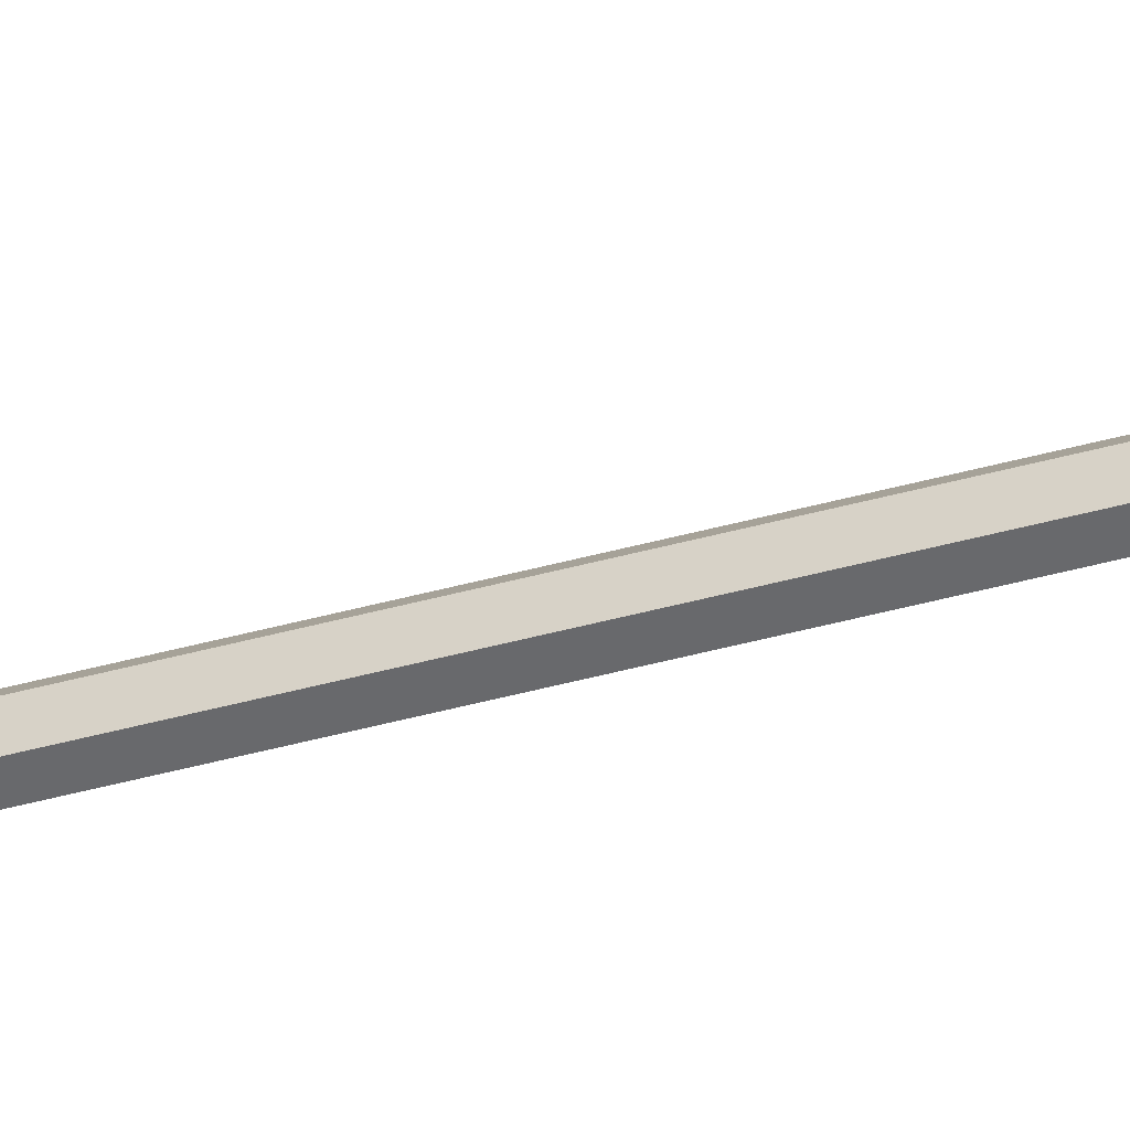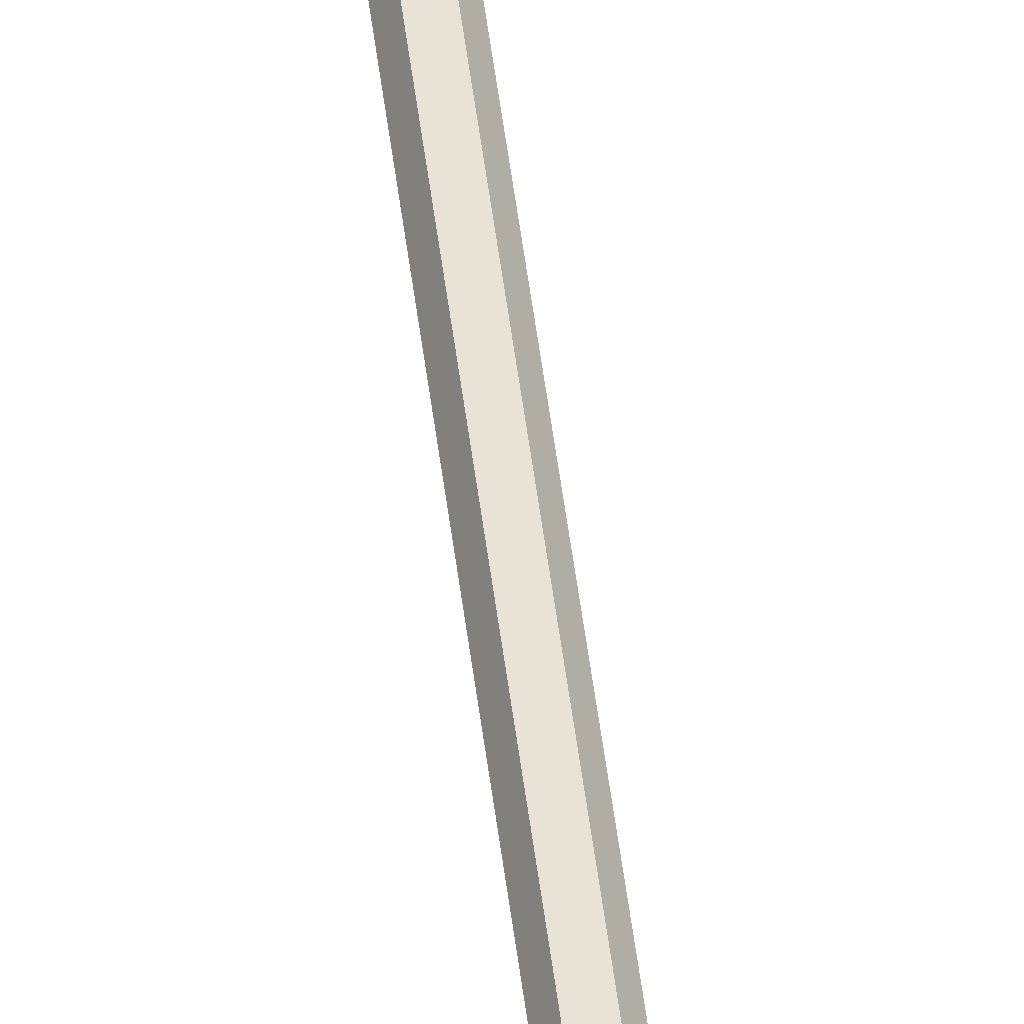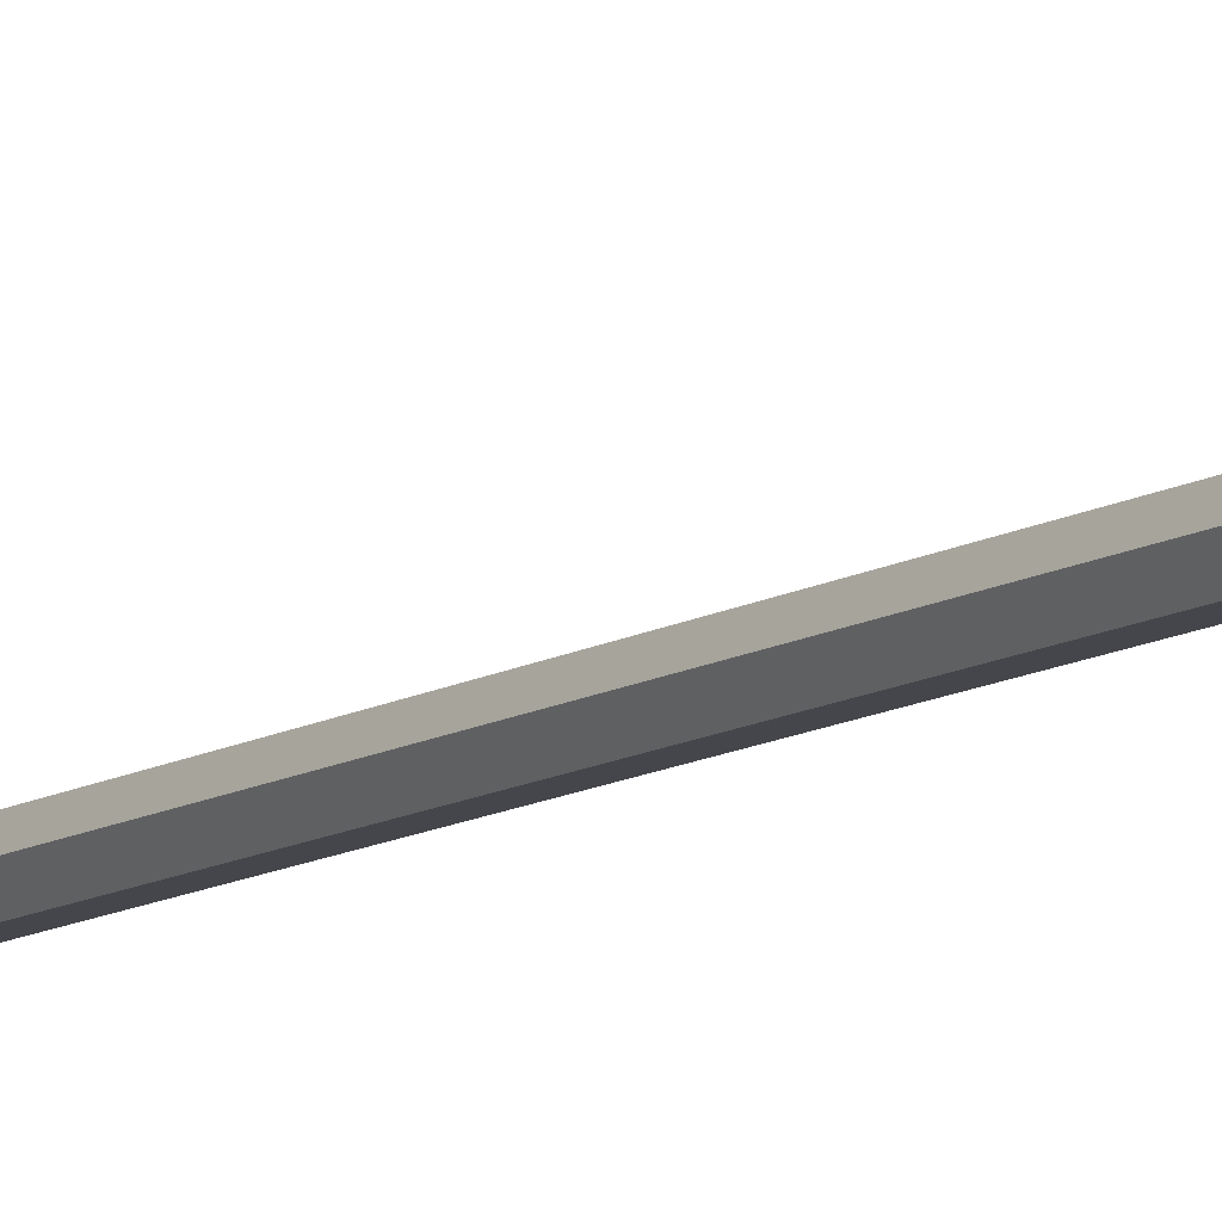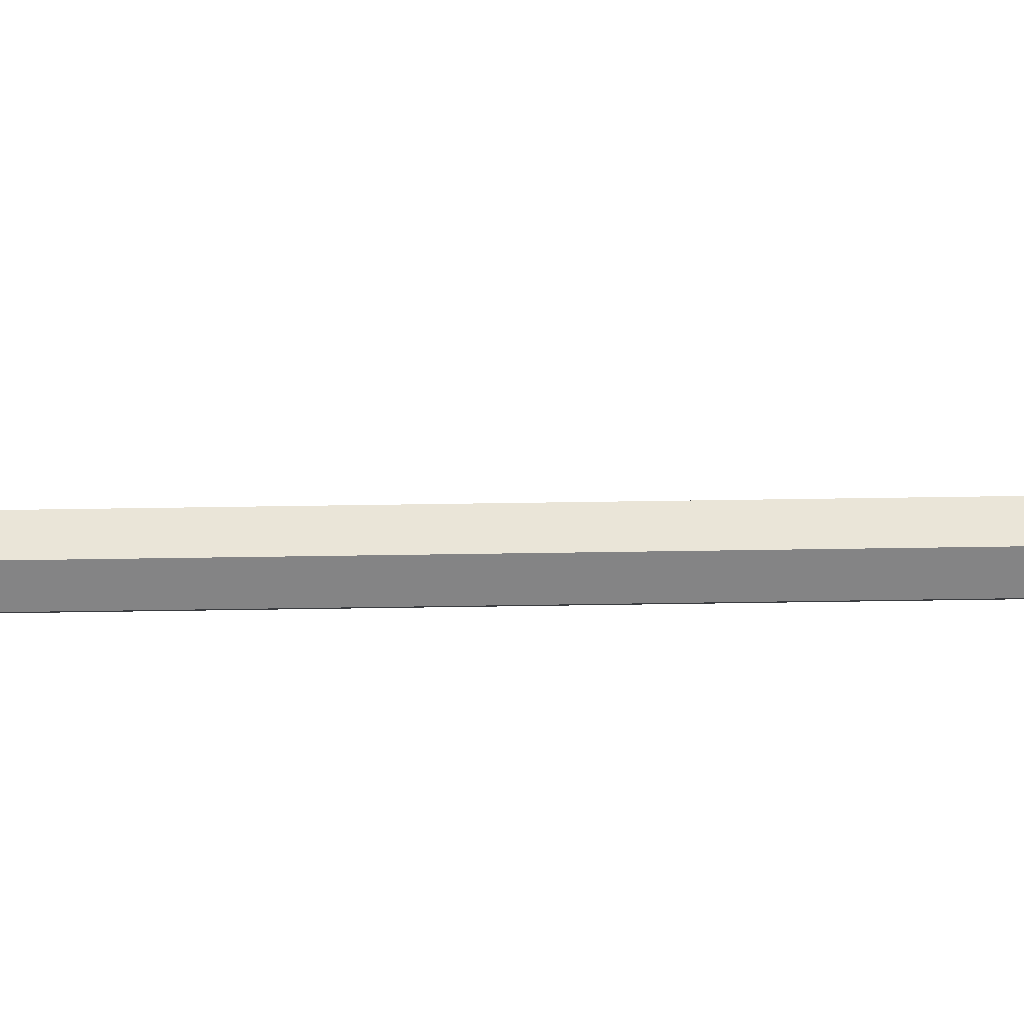
<metadata>
{"format":"obj","ext":"obj","renderer":"f3d","projection":"perspective","resolution":1024,"background":"white","views":[{"elev":-52.7,"azim":105.8,"up":"+Y"},{"elev":62.5,"azim":-8.0,"up":"+Y"},{"elev":-10.1,"azim":147.7,"up":"+Y"},{"elev":-61.5,"azim":-89.1,"up":"+Y"}]}
</metadata>
<code>
o Arrow_Cylinder.001
v 0.000938 -0.002177 -0.31
v -0.03482 -0.02265 -0.331
v -0.00151 0.002099 -0.31
v -0.03727 -0.01837 -0.331
v 0.000938 -0.002177 -0.2138
v -0.01508 -0.01134 -0.2332
v -0.00151 0.002099 -0.2138
v -0.01753 -0.007069 -0.2332
v -0.00151 0.002099 -0.2411
v -0.00151 0.002099 -0.2514
v -0.00151 0.002099 -0.2617
v -0.00151 0.002099 -0.272
v -0.00151 0.002099 -0.2823
v -0.00151 0.002099 -0.2925
v -0.03081 -0.01468 -0.3036
v -0.01546 -0.005885 -0.2902
v -0.02969 -0.01403 -0.2937
v -0.02511 -0.01141 -0.2663
v -0.01399 -0.005046 -0.254
v -0.02275 -0.01006 -0.2551
v 0.000938 -0.002177 -0.2925
v 0.000938 -0.002177 -0.2823
v 0.000938 -0.002177 -0.272
v 0.000938 -0.002177 -0.2617
v 0.000938 -0.002177 -0.2514
v 0.000938 -0.002177 -0.2411
v -0.02031 -0.01434 -0.2551
v -0.01154 -0.009322 -0.254
v -0.02266 -0.01568 -0.2663
v -0.02724 -0.0183 -0.2937
v -0.01301 -0.01016 -0.2902
v -0.02837 -0.01895 -0.3036
v 0.001416 0.001901 -0.31
v 0.03702 -0.01883 -0.331
v -0.001063 -0.002357 -0.31
v 0.03454 -0.02309 -0.331
v 0.001416 0.001901 -0.2138
v 0.01736 -0.007387 -0.2332
v -0.001063 -0.002357 -0.2138
v 0.01489 -0.01164 -0.2332
v -0.001063 -0.002357 -0.2411
v -0.001063 -0.002357 -0.2514
v -0.001063 -0.002357 -0.2617
v -0.001063 -0.002357 -0.272
v -0.001063 -0.002357 -0.2823
v -0.001063 -0.002357 -0.2925
v 0.02812 -0.01935 -0.3036
v 0.01283 -0.01044 -0.2902
v 0.02699 -0.01869 -0.2937
v 0.02243 -0.01604 -0.2663
v 0.01137 -0.009595 -0.254
v 0.02009 -0.01468 -0.2551
v 0.001416 0.001901 -0.2925
v 0.001416 0.001901 -0.2823
v 0.001416 0.001901 -0.272
v 0.001416 0.001901 -0.2617
v 0.001416 0.001901 -0.2514
v 0.001416 0.001901 -0.2411
v 0.02257 -0.01042 -0.2551
v 0.01384 -0.005337 -0.254
v 0.02491 -0.01178 -0.2663
v 0.02947 -0.01444 -0.2937
v 0.0153 -0.006187 -0.2902
v 0.0306 -0.01509 -0.3036
v -0.002354 0.000276 -0.31
v -0.002201 0.04148 -0.331
v 0.002573 0.000258 -0.31
v 0.002726 0.04146 -0.331
v -0.002354 0.000276 -0.2138
v -0.002285 0.01873 -0.2332
v 0.002573 0.000258 -0.2138
v 0.002642 0.01871 -0.2332
v 0.002573 0.000258 -0.2411
v 0.002573 0.000258 -0.2514
v 0.002573 0.000258 -0.2617
v 0.002573 0.000258 -0.272
v 0.002573 0.000258 -0.2823
v 0.002573 0.000258 -0.2925
v 0.002699 0.03402 -0.3036
v 0.002633 0.01633 -0.2902
v 0.002694 0.03272 -0.2937
v 0.002674 0.02745 -0.2663
v 0.002626 0.01464 -0.254
v 0.002664 0.02474 -0.2551
v -0.002354 0.000276 -0.2925
v -0.002354 0.000276 -0.2823
v -0.002354 0.000276 -0.272
v -0.002354 0.000276 -0.2617
v -0.002354 0.000276 -0.2514
v -0.002354 0.000276 -0.2411
v -0.002263 0.02475 -0.2551
v -0.002301 0.01466 -0.254
v -0.002253 0.02746 -0.2663
v -0.002233 0.03274 -0.2937
v -0.002294 0.01635 -0.2902
v -0.002228 0.03404 -0.3036
v 0.006194 -0 0.2952
v 0.006194 -0 -0.3211
v 0.003097 0.005364 0.2952
v 0.003097 0.005364 -0.3211
v -0.003097 0.005364 0.2952
v -0.003097 0.005364 -0.3211
v -0.006194 0 0.2952
v -0.006194 0 -0.3211
v -0.003097 -0.005364 0.2952
v -0.003097 -0.005364 -0.3211
v 0.003097 -0.005364 0.2952
v 0.003097 -0.005364 -0.3211
v 0.006194 -0 0.3059
v 0.003097 0.01793 0.3059
v -0.003097 0.01793 0.3059
v -0.006194 -0 0.3059
v -0.003097 -0.01793 0.3059
v 0.003097 -0.01793 0.3059
v 0.001926 -0 0.4098
v 0.000963 0.001883 0.4098
v -0.000963 0.001883 0.4098
v -0.001926 0 0.4098
v -0.000963 -0.001883 0.4098
v 0.000963 -0.001883 0.4098
f 1 2 4 3
f 9 20 8 7
f 7 8 6 5
f 21 32 2 1
f 9 7 5 26
f 15 4 2 32
f 8 20 27 6
f 20 19 28 27
f 19 18 29 28
f 18 17 30 29
f 17 16 31 30
f 16 15 32 31
f 3 14 21 1
f 14 13 22 21
f 13 12 23 22
f 12 11 24 23
f 11 10 25 24
f 10 9 26 25
f 5 6 27 26
f 26 27 28 25
f 25 28 29 24
f 24 29 30 23
f 23 30 31 22
f 22 31 32 21
f 3 4 15 14
f 14 15 16 13
f 13 16 17 12
f 12 17 18 11
f 11 18 19 10
f 10 19 20 9
f 33 34 36 35
f 41 52 40 39
f 39 40 38 37
f 53 64 34 33
f 41 39 37 58
f 47 36 34 64
f 40 52 59 38
f 52 51 60 59
f 51 50 61 60
f 50 49 62 61
f 49 48 63 62
f 48 47 64 63
f 35 46 53 33
f 46 45 54 53
f 45 44 55 54
f 44 43 56 55
f 43 42 57 56
f 42 41 58 57
f 37 38 59 58
f 58 59 60 57
f 57 60 61 56
f 56 61 62 55
f 55 62 63 54
f 54 63 64 53
f 35 36 47 46
f 46 47 48 45
f 45 48 49 44
f 44 49 50 43
f 43 50 51 42
f 42 51 52 41
f 65 66 68 67
f 73 84 72 71
f 71 72 70 69
f 85 96 66 65
f 73 71 69 90
f 79 68 66 96
f 72 84 91 70
f 84 83 92 91
f 83 82 93 92
f 82 81 94 93
f 81 80 95 94
f 80 79 96 95
f 67 78 85 65
f 78 77 86 85
f 77 76 87 86
f 76 75 88 87
f 75 74 89 88
f 74 73 90 89
f 69 70 91 90
f 90 91 92 89
f 89 92 93 88
f 88 93 94 87
f 87 94 95 86
f 86 95 96 85
f 67 68 79 78
f 78 79 80 77
f 77 80 81 76
f 76 81 82 75
f 75 82 83 74
f 74 83 84 73
f 97 98 100 99
f 99 100 102 101
f 101 102 104 103
f 103 104 106 105
f 100 98 108 106 104 102
f 105 106 108 107
f 107 108 98 97
f 101 103 112 111
f 109 110 116 115
f 107 97 109 114
f 103 105 113 112
f 99 101 111 110
f 105 107 114 113
f 97 99 110 109
f 115 116 117 118 119 120
f 114 109 115 120
f 112 113 119 118
f 110 111 117 116
f 113 114 120 119
f 111 112 118 117

</code>
